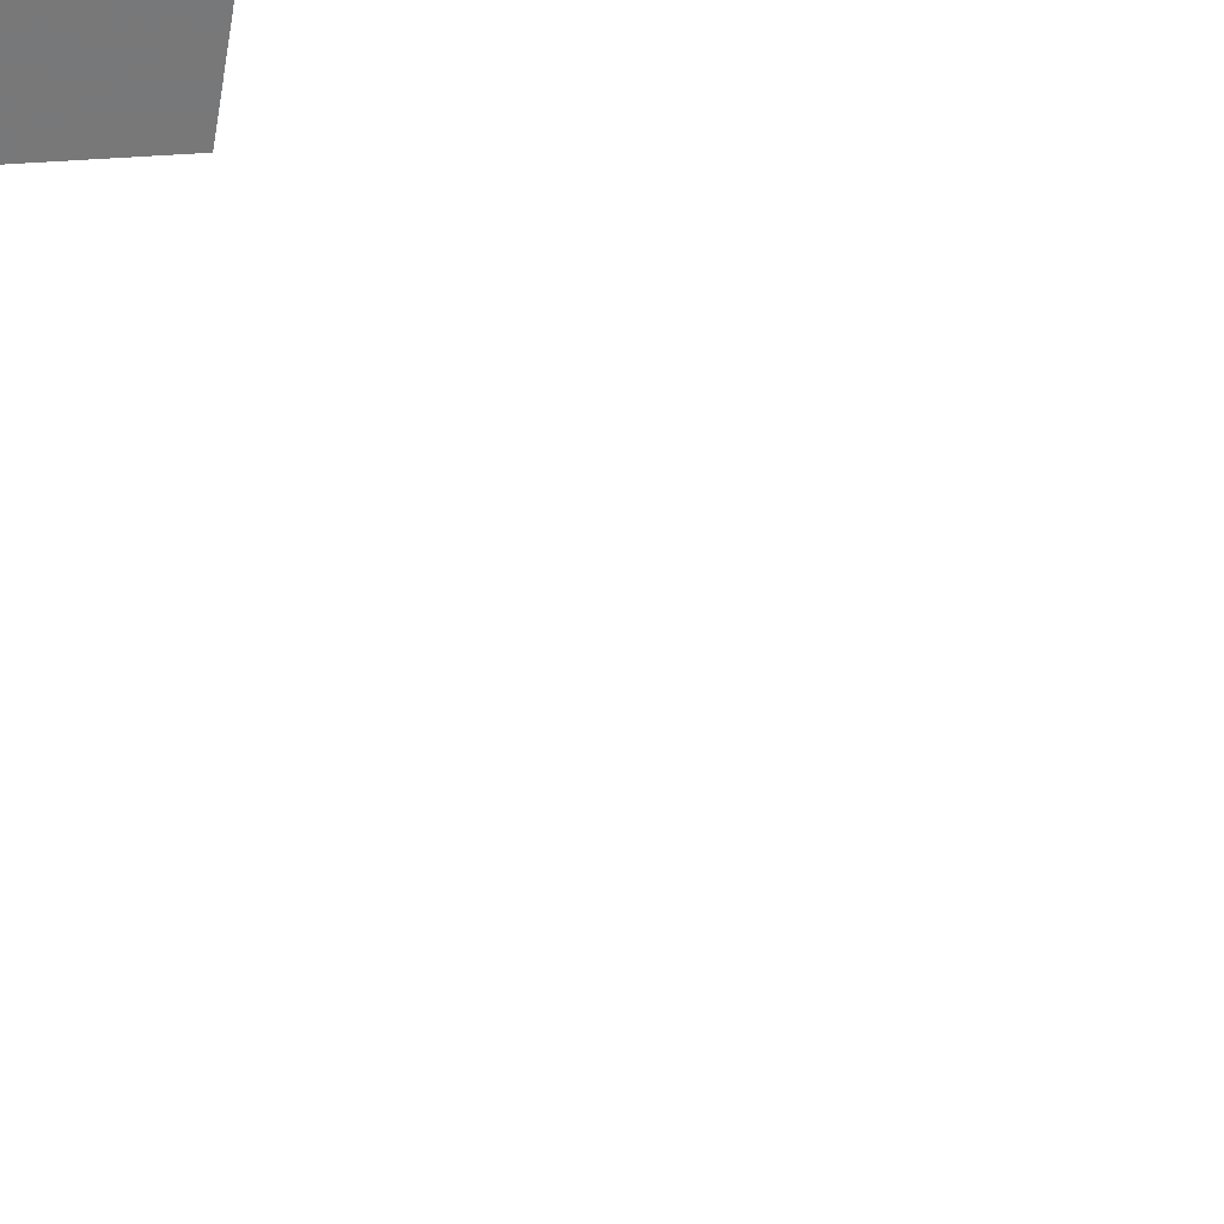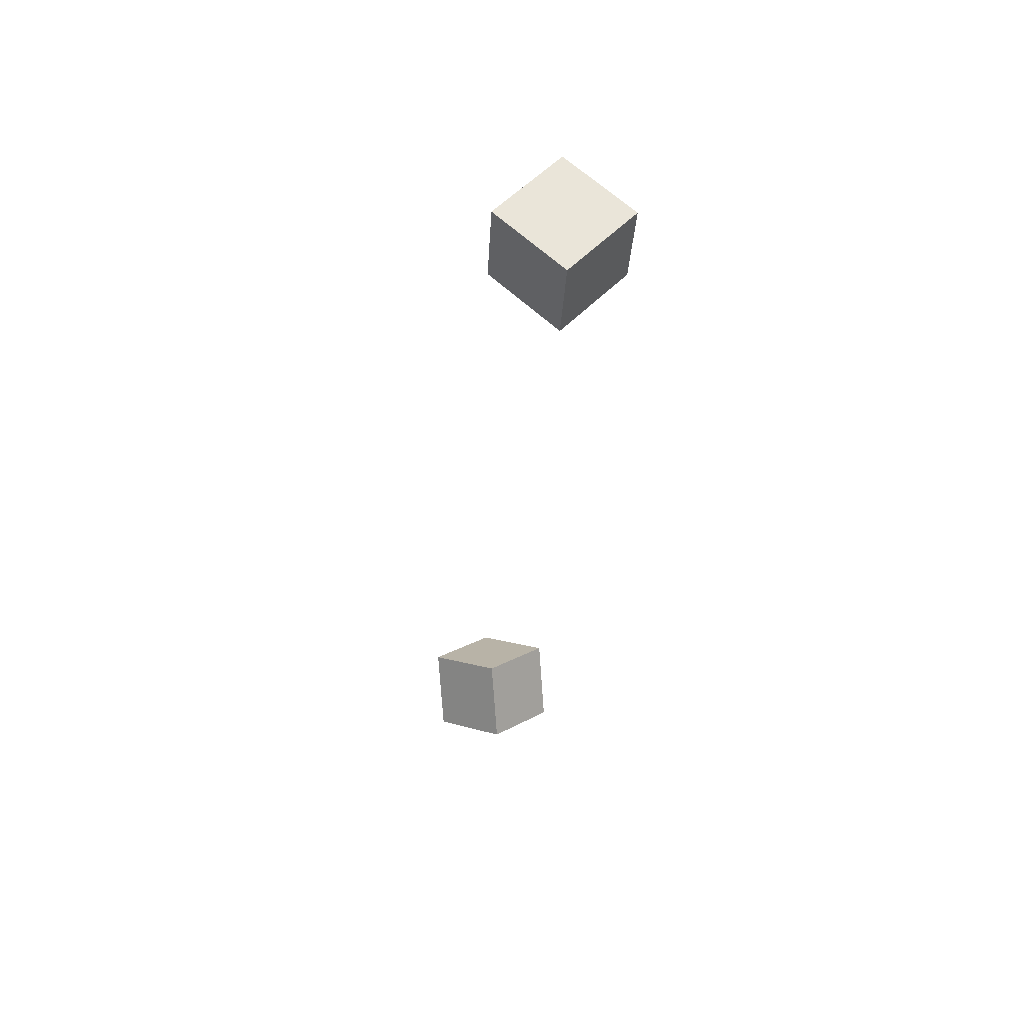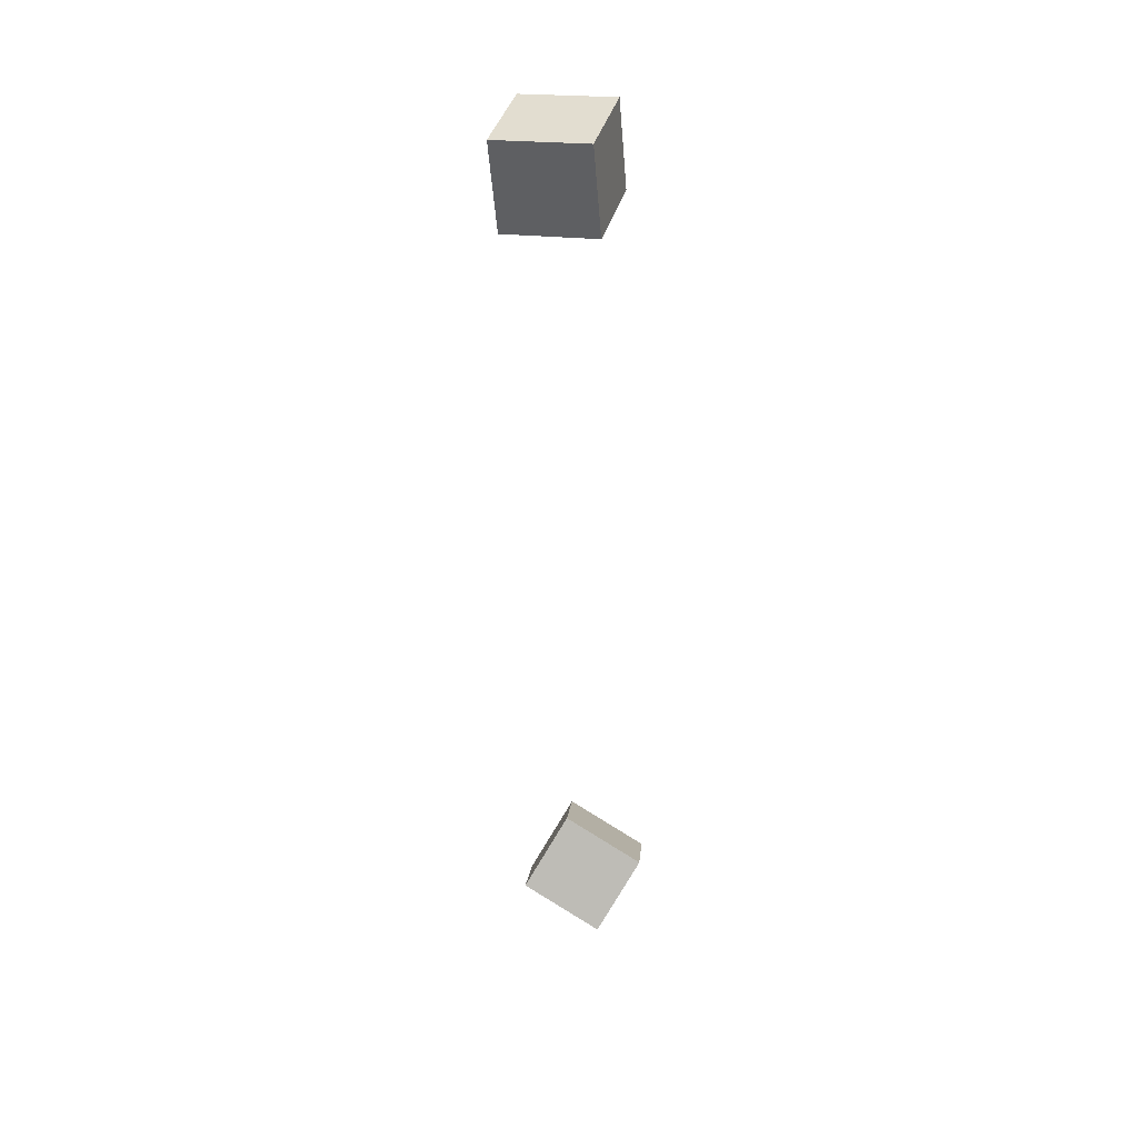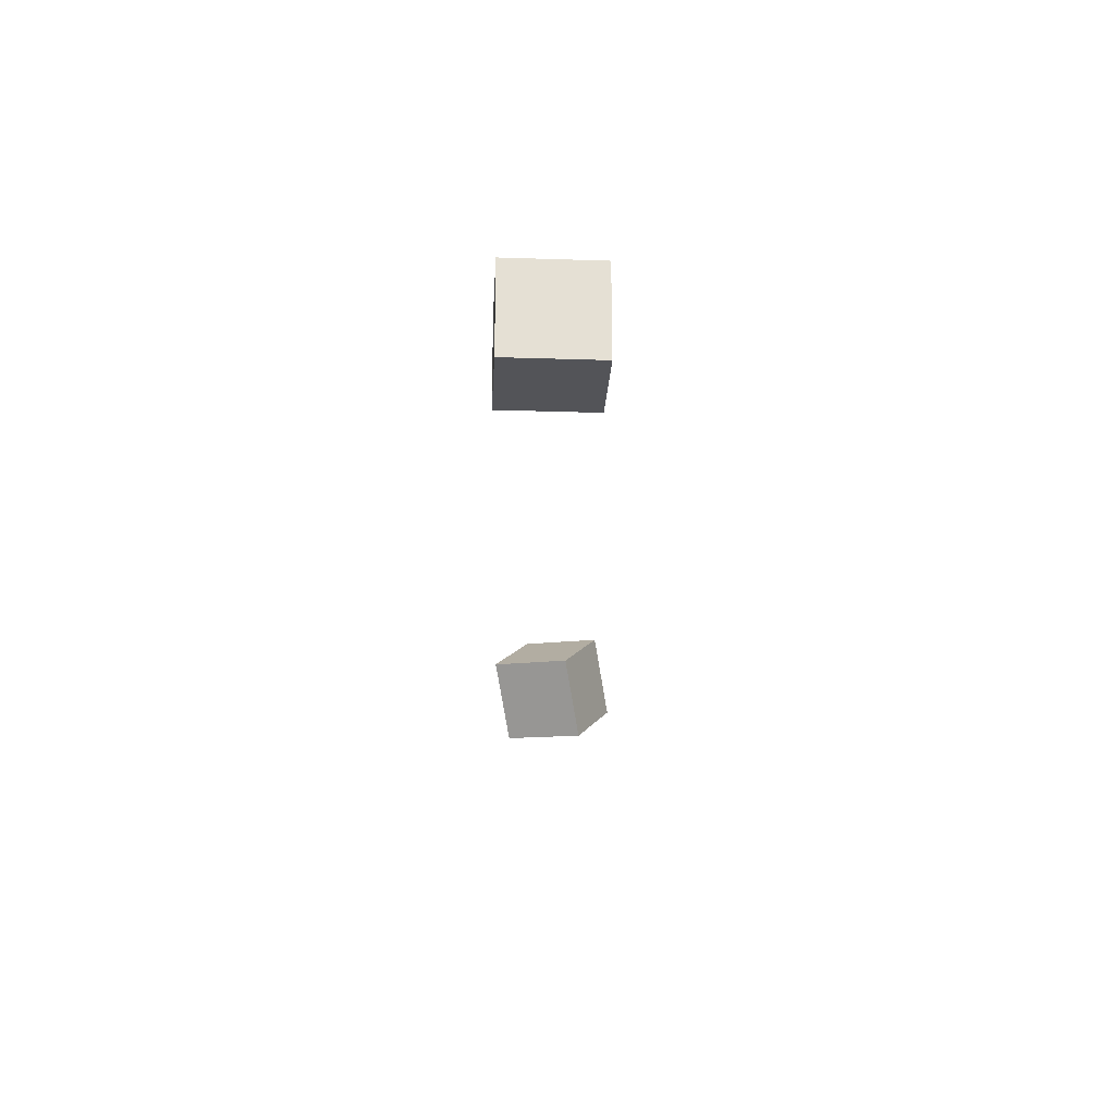
<metadata>
{"format":"obj","ext":"obj","renderer":"f3d","projection":"perspective","resolution":1024,"background":"white","views":[{"elev":31.5,"azim":-30.3,"up":"+Z"},{"elev":52.4,"azim":51.8,"up":"+Y"},{"elev":31.6,"azim":113.5,"up":"+Y"},{"elev":73.4,"azim":-81.4,"up":"+Y"}]}
</metadata>
<code>
v -0.09659 -0.3418 -0.05332
v -0.09129 -0.3132 0.00518
v -0.04165 -0.3122 -0.07279
v -0.03635 -0.2836 -0.01429
v -0.06328 -0.39 -0.03276
v -0.05798 -0.3614 0.02574
v -0.008338 -0.3604 -0.05223
v -0.003042 -0.3318 0.006272
f 1.0 7.0 5.0
f 1.0 3.0 7.0
f 1.0 4.0 3.0
f 1.0 2.0 4.0
f 3.0 8.0 7.0
f 3.0 4.0 8.0
f 5.0 7.0 8.0
f 5.0 8.0 6.0
f 1.0 5.0 6.0
f 1.0 6.0 2.0
f 2.0 6.0 8.0
f 2.0 8.0 4.0
v -0.02098 0.2365 -0.06133
v -0.01177 0.2331 0.002271
v -0.01322 0.2973 -0.05913
v -0.00401 0.2938 0.004475
v 0.04126 0.2289 -0.07076
v 0.05047 0.2255 -0.007159
v 0.04902 0.2897 -0.06856
v 0.05823 0.2862 -0.004955
f 9.0 15.0 13.0
f 9.0 11.0 15.0
f 9.0 12.0 11.0
f 9.0 10.0 12.0
f 11.0 16.0 15.0
f 11.0 12.0 16.0
f 13.0 15.0 16.0
f 13.0 16.0 14.0
f 9.0 13.0 14.0
f 9.0 14.0 10.0
f 10.0 14.0 16.0
f 10.0 16.0 12.0

</code>
